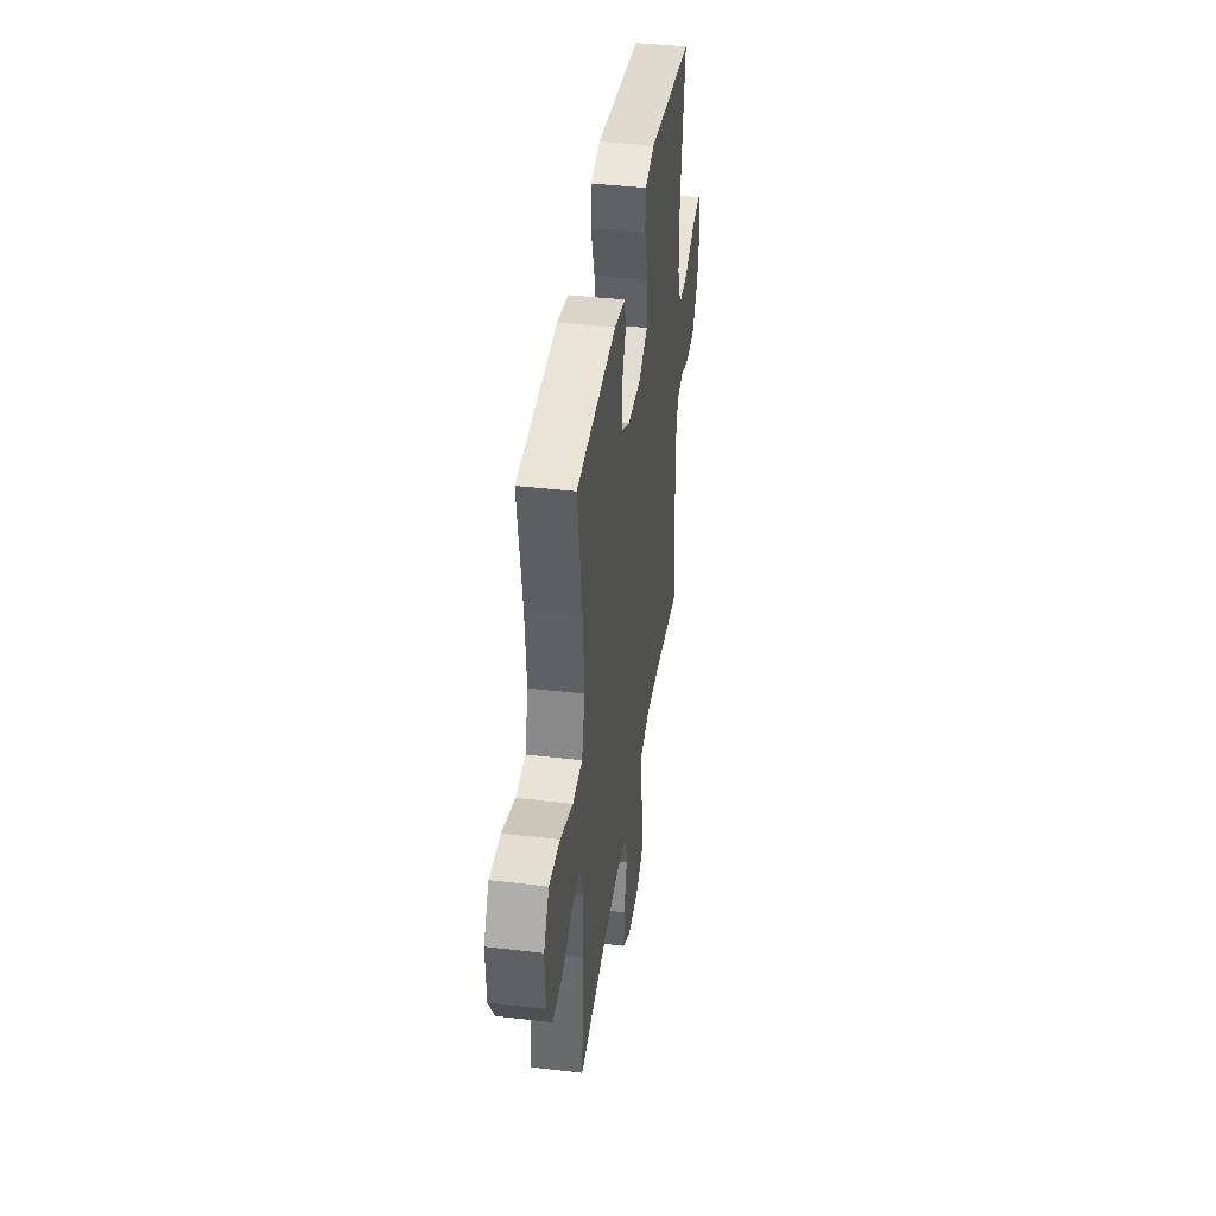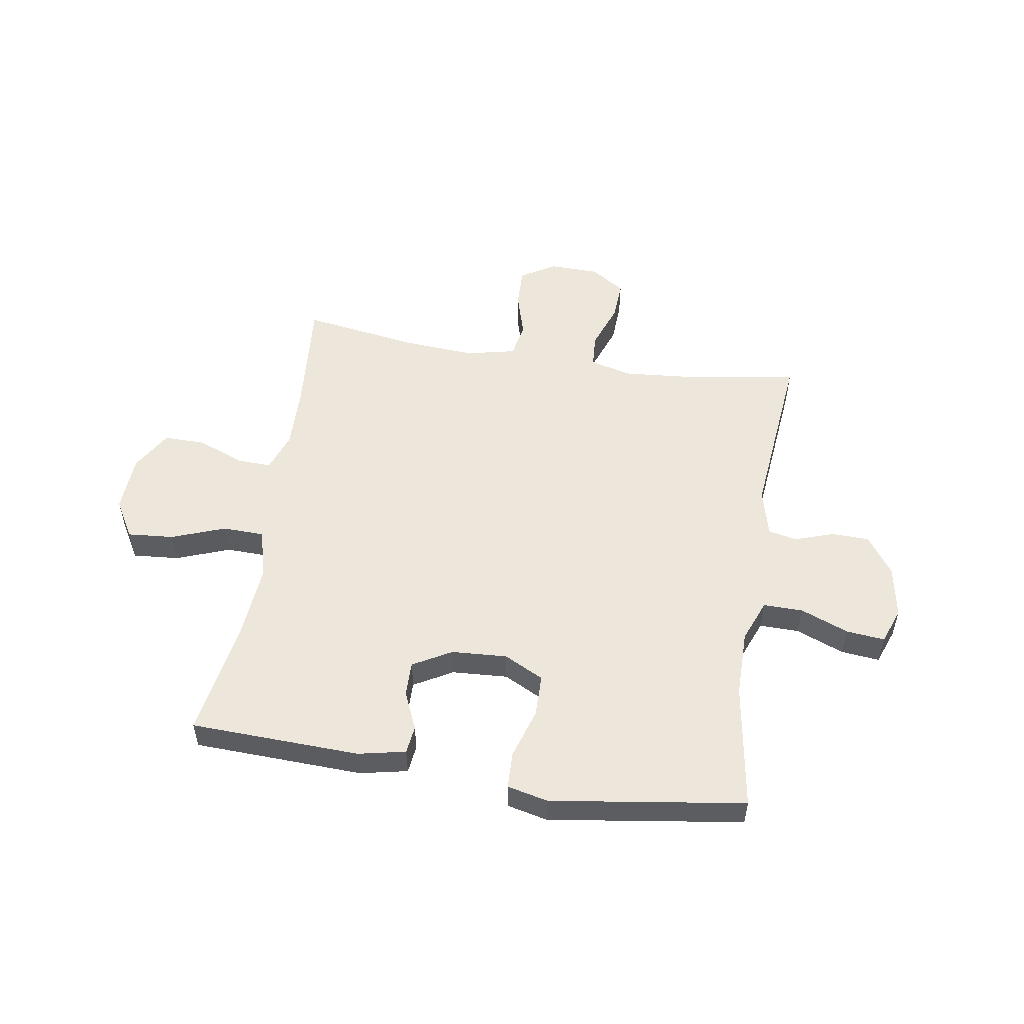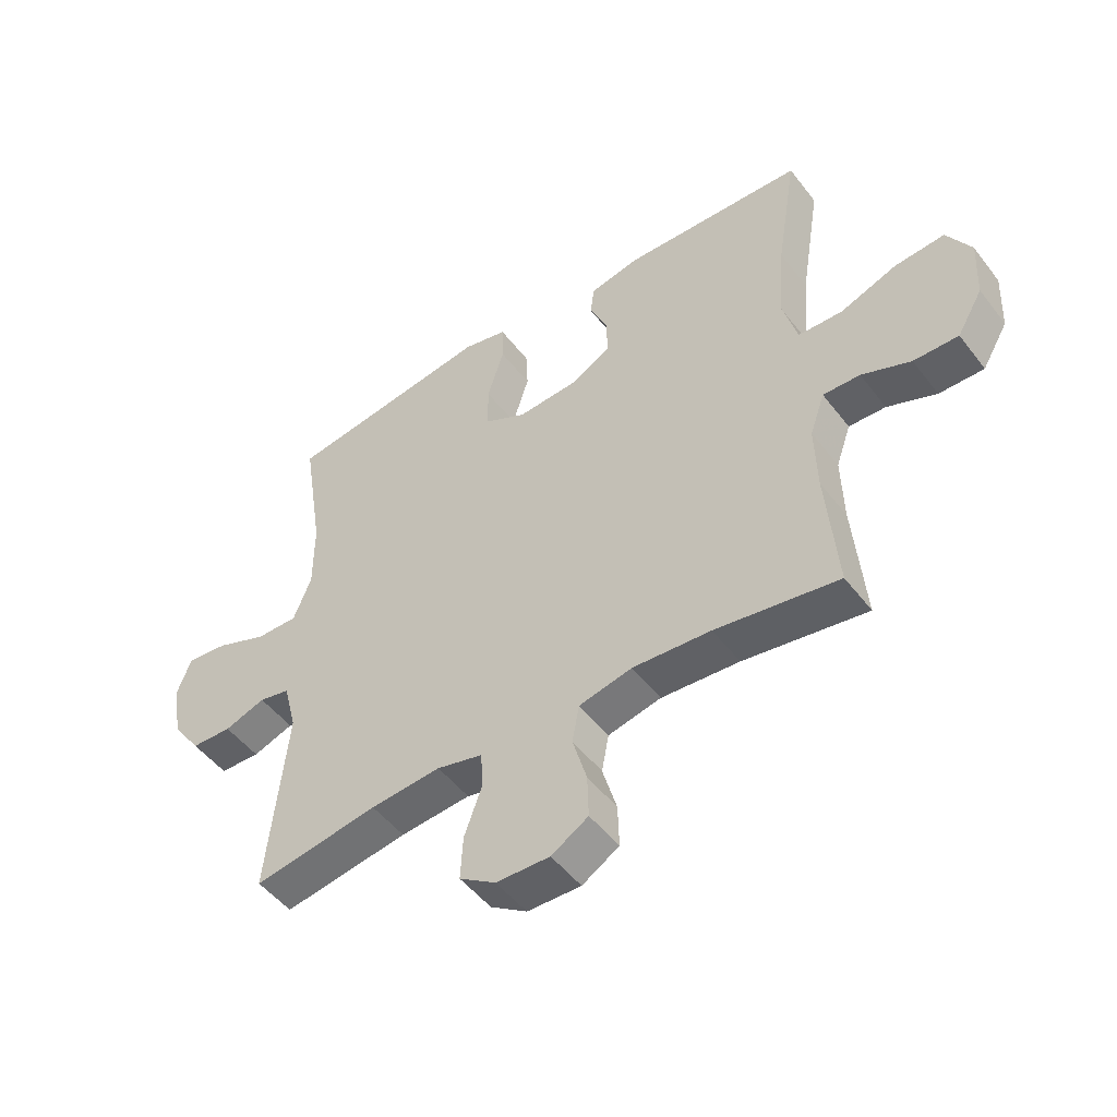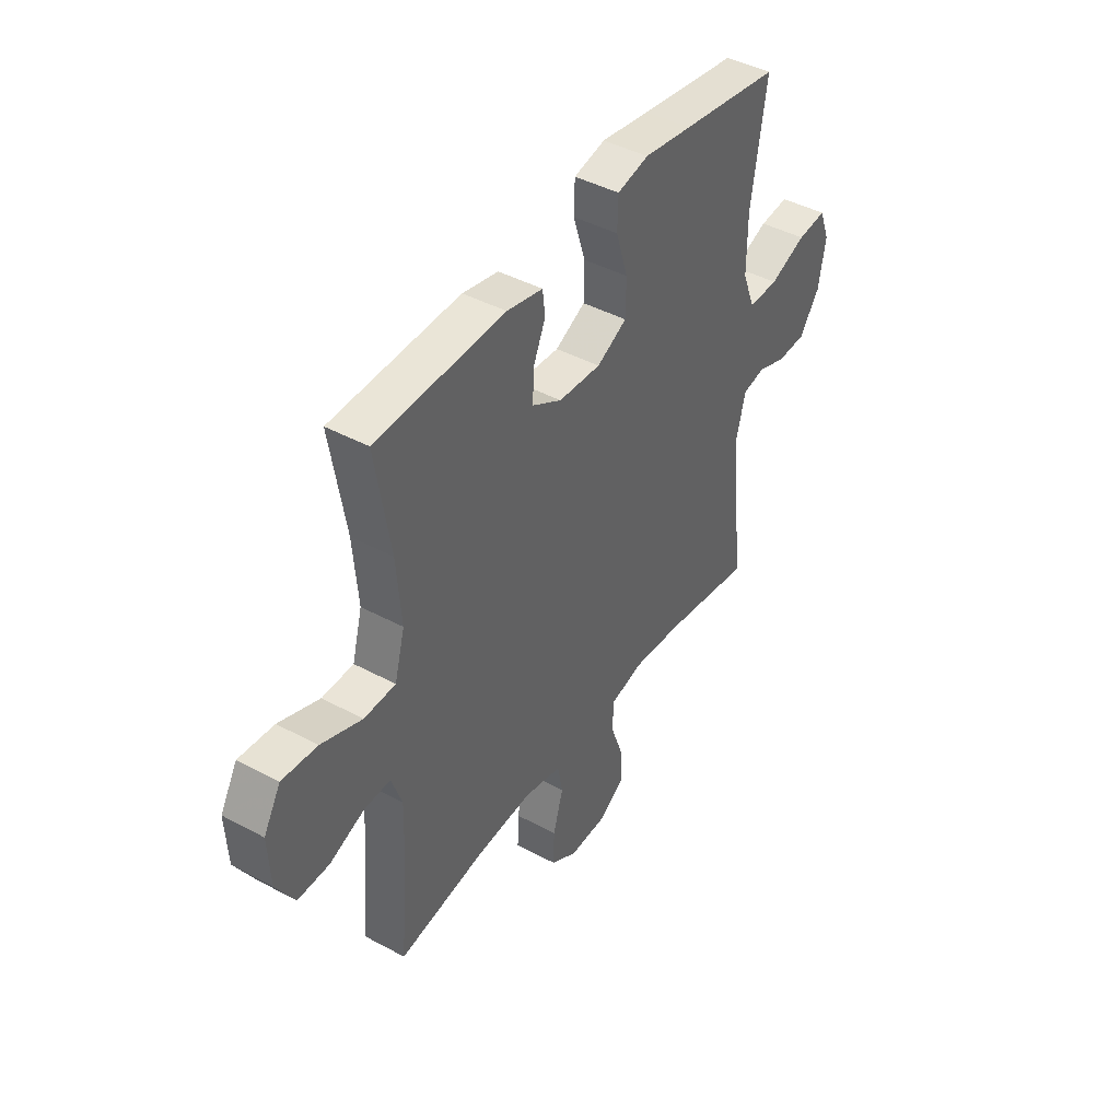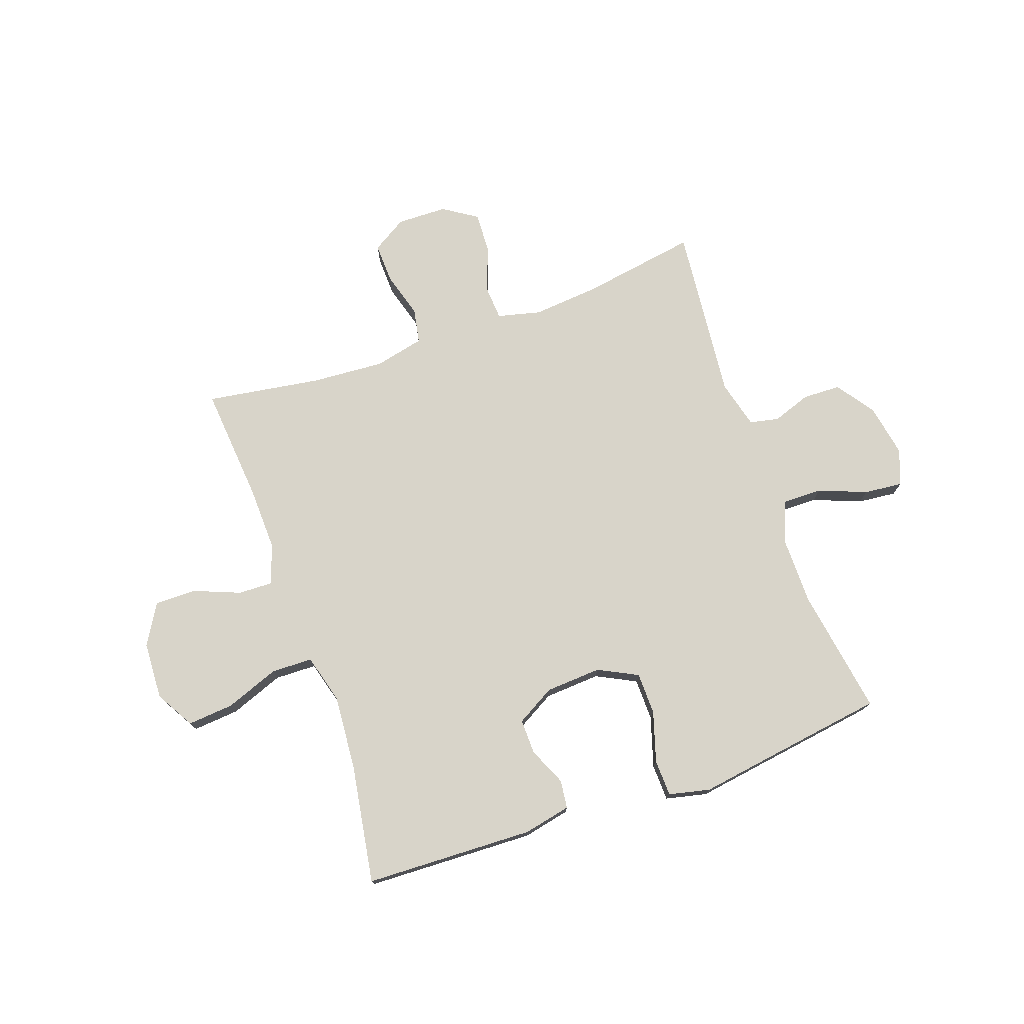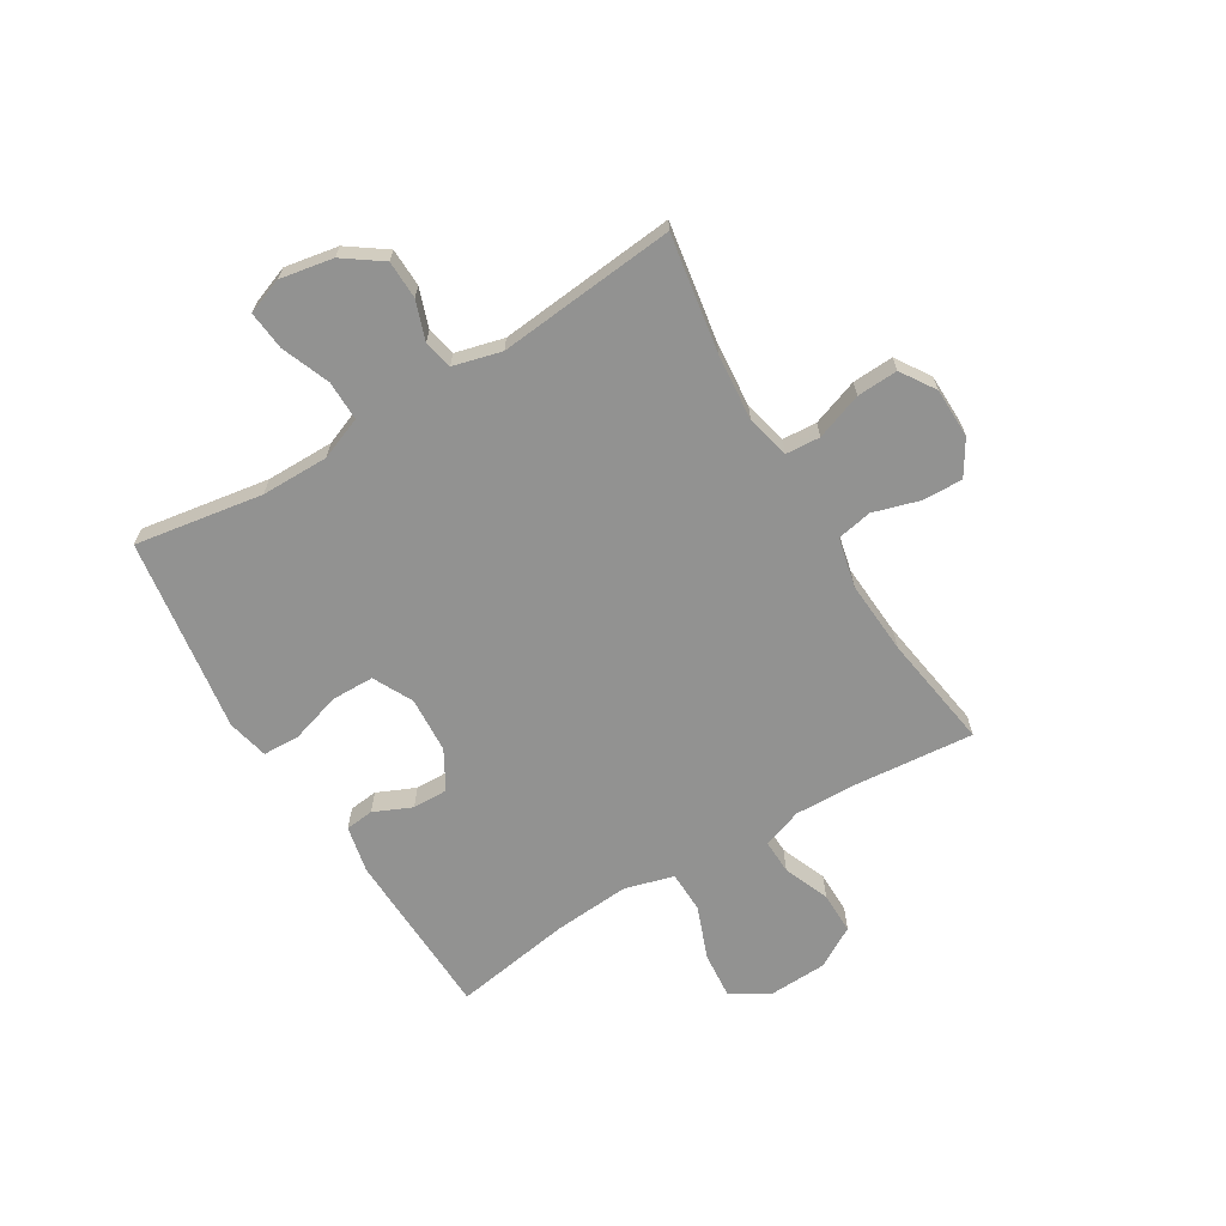
<metadata>
{"format":"obj","ext":"obj","renderer":"f3d","projection":"perspective","resolution":1024,"background":"white","views":[{"elev":40.8,"azim":-81.8,"up":"+Z"},{"elev":53.0,"azim":9.1,"up":"+Y"},{"elev":-49.6,"azim":-144.0,"up":"+Z"},{"elev":43.1,"azim":-57.4,"up":"+Z"},{"elev":75.1,"azim":-19.5,"up":"+Y"},{"elev":-66.2,"azim":121.0,"up":"+Y"}]}
</metadata>
<code>
v -0.5 0.07 0.5
v -0.196 0.07 0.511
v -0.111 0.07 0.493
v -0.105 0.07 0.442
v -0.135 0.07 0.374
v -0.136 0.07 0.311
v -0.067 0.07 0.272
v 0.033 0.07 0.266
v 0.104 0.07 0.302
v 0.105 0.07 0.378
v 0.077 0.07 0.468
v 0.079 0.07 0.534
v 0.153 0.07 0.551
v 0.267 0.07 0.534
v 0.5 0.07 0.5
v 0.464 0.07 0.272
v 0.464 0.07 0.152
v 0.494 0.07 0.076
v 0.565 0.07 0.077
v 0.651 0.07 0.111
v 0.72 0.07 0.118
v 0.744 0.07 0.054
v 0.727 0.07 -0.041
v 0.679 0.07 -0.109
v 0.611 0.07 -0.111
v 0.542 0.07 -0.087
v 0.49 0.07 -0.098
v 0.468 0.07 -0.184
v 0.5 0.07 -0.5
v 0.29 0.07 -0.466
v 0.172 0.07 -0.456
v 0.095 0.07 -0.475
v 0.091 0.07 -0.536
v 0.121 0.07 -0.619
v 0.125 0.07 -0.692
v 0.064 0.07 -0.732
v -0.026 0.07 -0.734
v -0.088 0.07 -0.696
v -0.086 0.07 -0.624
v -0.062 0.07 -0.542
v -0.074 0.07 -0.479
v -0.163 0.07 -0.459
v -0.294 0.07 -0.468
v -0.5 0.07 -0.5
v -0.482 0.07 -0.289
v -0.479 0.07 -0.175
v -0.504 0.07 -0.104
v -0.566 0.07 -0.106
v -0.648 0.07 -0.139
v -0.723 0.07 -0.14
v -0.766 0.07 -0.067
v -0.771 0.07 0.036
v -0.731 0.07 0.105
v -0.648 0.07 0.098
v -0.552 0.07 0.062
v -0.478 0.07 0.064
v -0.454 0.07 0.152
v -0.465 0.07 0.288
v -0.5 0 0.5
v -0.196 0 0.511
v -0.111 0 0.493
v -0.105 0 0.442
v -0.135 0 0.374
v -0.136 0 0.311
v -0.067 0 0.272
v 0.033 0 0.266
v 0.104 0 0.302
v 0.105 0 0.378
v 0.077 0 0.468
v 0.079 0 0.534
v 0.153 0 0.551
v 0.267 0 0.534
v 0.5 0 0.5
v 0.464 0 0.272
v 0.464 0 0.152
v 0.494 0 0.076
v 0.565 0 0.077
v 0.651 0 0.111
v 0.72 0 0.118
v 0.744 0 0.054
v 0.727 0 -0.041
v 0.679 0 -0.109
v 0.611 0 -0.111
v 0.542 0 -0.087
v 0.49 0 -0.098
v 0.468 0 -0.184
v 0.5 0 -0.5
v 0.29 0 -0.466
v 0.172 0 -0.456
v 0.095 0 -0.475
v 0.091 0 -0.536
v 0.121 0 -0.619
v 0.125 0 -0.692
v 0.064 0 -0.732
v -0.026 0 -0.734
v -0.088 0 -0.696
v -0.086 0 -0.624
v -0.062 0 -0.542
v -0.074 0 -0.479
v -0.163 0 -0.459
v -0.294 0 -0.468
v -0.5 0 -0.5
v -0.482 0 -0.289
v -0.479 0 -0.175
v -0.504 0 -0.104
v -0.566 0 -0.106
v -0.648 0 -0.139
v -0.723 0 -0.14
v -0.766 0 -0.067
v -0.771 0 0.036
v -0.731 0 0.105
v -0.648 0 0.098
v -0.552 0 0.062
v -0.478 0 0.064
v -0.454 0 0.152
v -0.465 0 0.288
f 52 53 54 55
f 52 55 56
f 51 52 56
f 48 49 50 51
f 47 48 51 56
f 46 47 56 57
f 43 44 45
f 42 43 45 46
f 41 42 46 57
f 37 38 39 40
f 35 36 37 40
f 33 34 35 40
f 32 33 40 41
f 31 32 41 57
f 28 29 30
f 27 28 30 31
f 23 24 25 26
f 23 26 27
f 22 23 27
f 19 20 21 22
f 18 19 22 27
f 17 18 27 31
f 14 15 16
f 10 11 12 13
f 9 10 13 14
f 2 3 4 5
f 58 1 2 5
f 58 5 6
f 57 58 6 7
f 31 57 7 8
f 17 31 8 9
f 9 14 16 17
f 113 112 111 110
f 114 113 110
f 114 110 109
f 109 108 107 106
f 114 109 106 105
f 115 114 105 104
f 103 102 101
f 104 103 101 100
f 115 104 100 99
f 98 97 96 95
f 98 95 94 93
f 98 93 92 91
f 99 98 91 90
f 115 99 90 89
f 88 87 86
f 89 88 86 85
f 84 83 82 81
f 85 84 81
f 85 81 80
f 80 79 78 77
f 85 80 77 76
f 89 85 76 75
f 74 73 72
f 71 70 69 68
f 72 71 68 67
f 63 62 61 60
f 63 60 59 116
f 64 63 116
f 65 64 116 115
f 66 65 115 89
f 67 66 89 75
f 75 74 72 67
f 1 59 60 2
f 2 60 61 3
f 3 61 62 4
f 4 62 63 5
f 5 63 64 6
f 6 64 65 7
f 7 65 66 8
f 8 66 67 9
f 9 67 68 10
f 10 68 69 11
f 11 69 70 12
f 12 70 71 13
f 13 71 72 14
f 14 72 73 15
f 15 73 74 16
f 16 74 75 17
f 17 75 76 18
f 18 76 77 19
f 19 77 78 20
f 20 78 79 21
f 21 79 80 22
f 22 80 81 23
f 23 81 82 24
f 24 82 83 25
f 25 83 84 26
f 26 84 85 27
f 27 85 86 28
f 28 86 87 29
f 29 87 88 30
f 30 88 89 31
f 31 89 90 32
f 32 90 91 33
f 33 91 92 34
f 34 92 93 35
f 35 93 94 36
f 36 94 95 37
f 37 95 96 38
f 38 96 97 39
f 39 97 98 40
f 40 98 99 41
f 41 99 100 42
f 42 100 101 43
f 43 101 102 44
f 44 102 103 45
f 45 103 104 46
f 46 104 105 47
f 47 105 106 48
f 48 106 107 49
f 49 107 108 50
f 50 108 109 51
f 51 109 110 52
f 52 110 111 53
f 53 111 112 54
f 54 112 113 55
f 55 113 114 56
f 56 114 115 57
f 57 115 116 58
f 58 116 59 1

</code>
